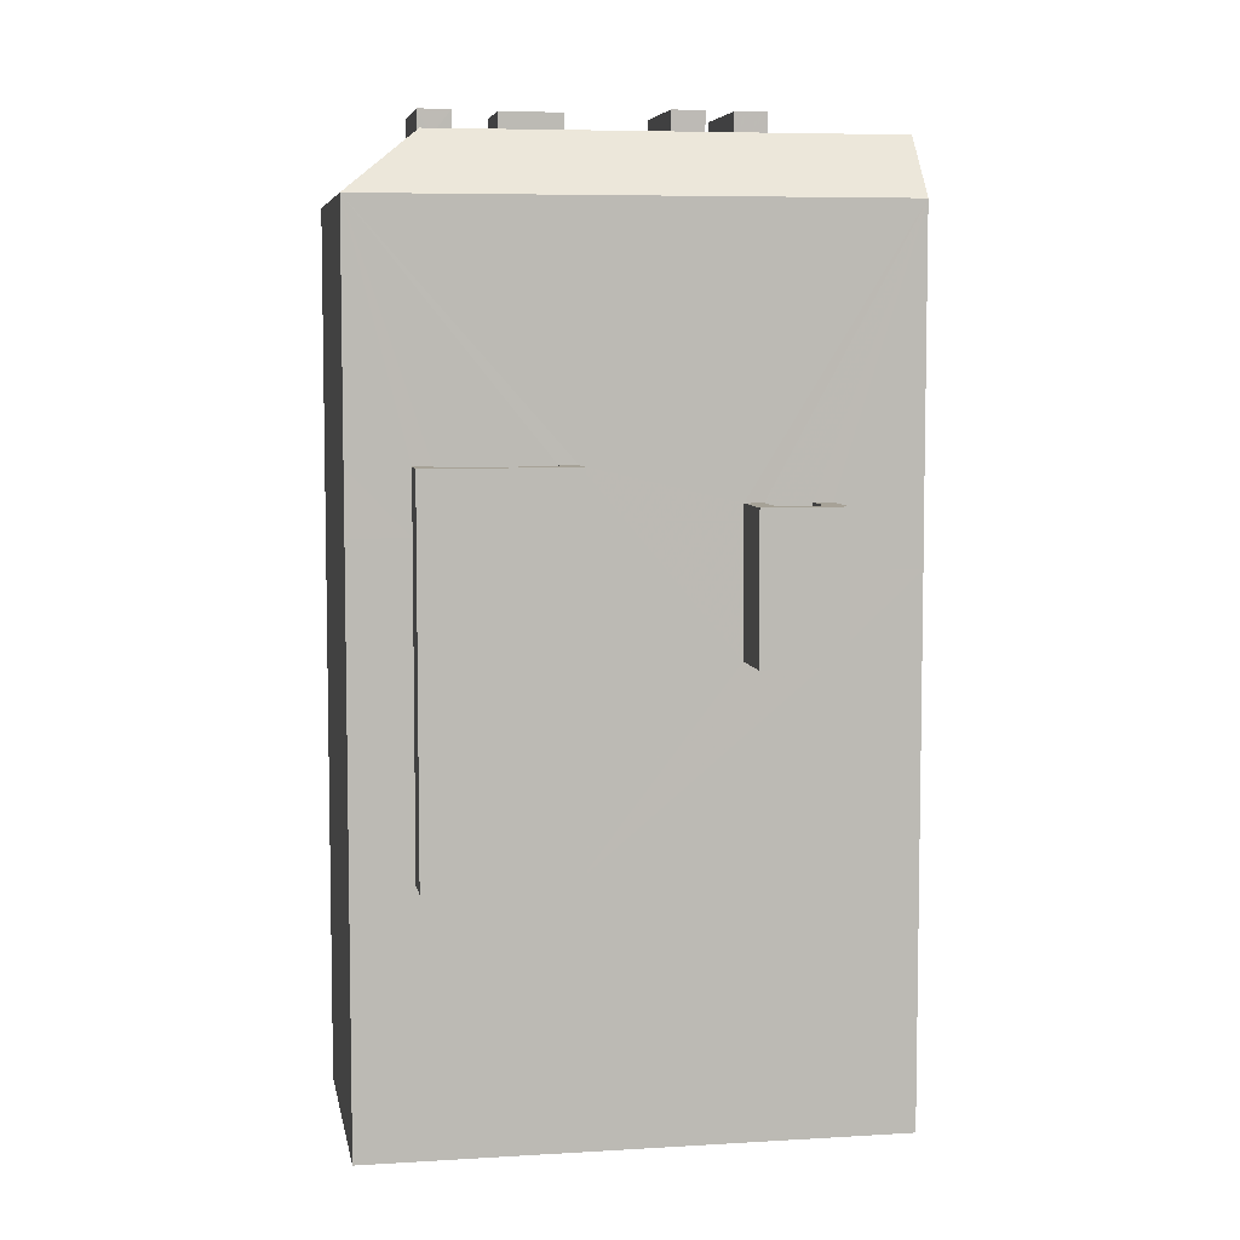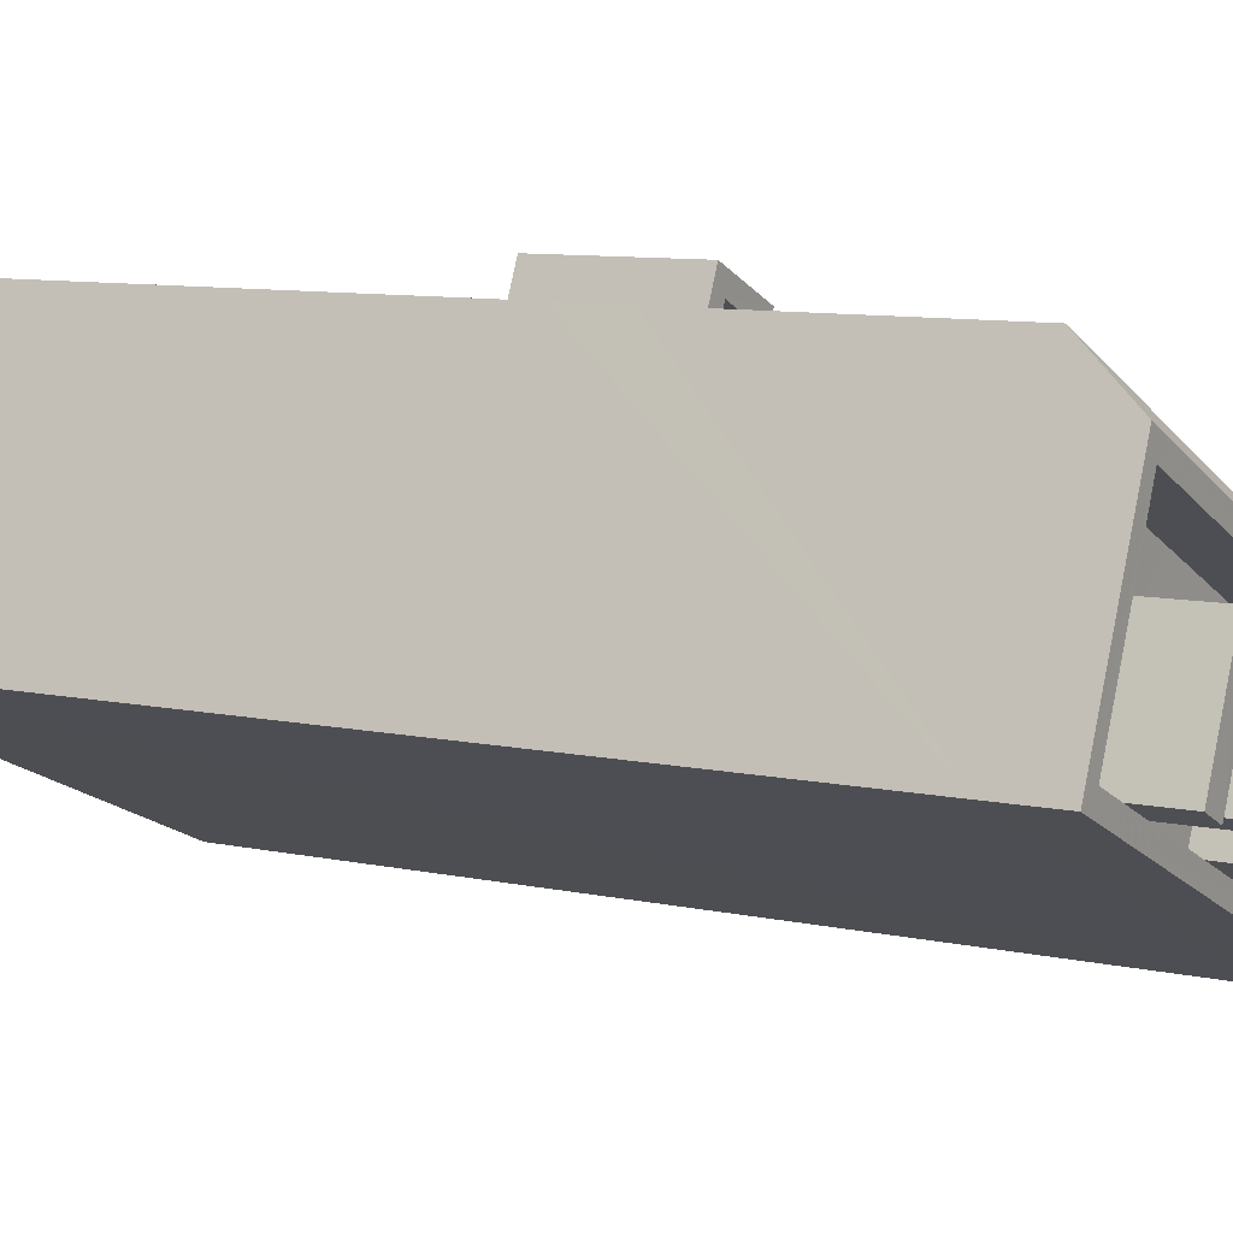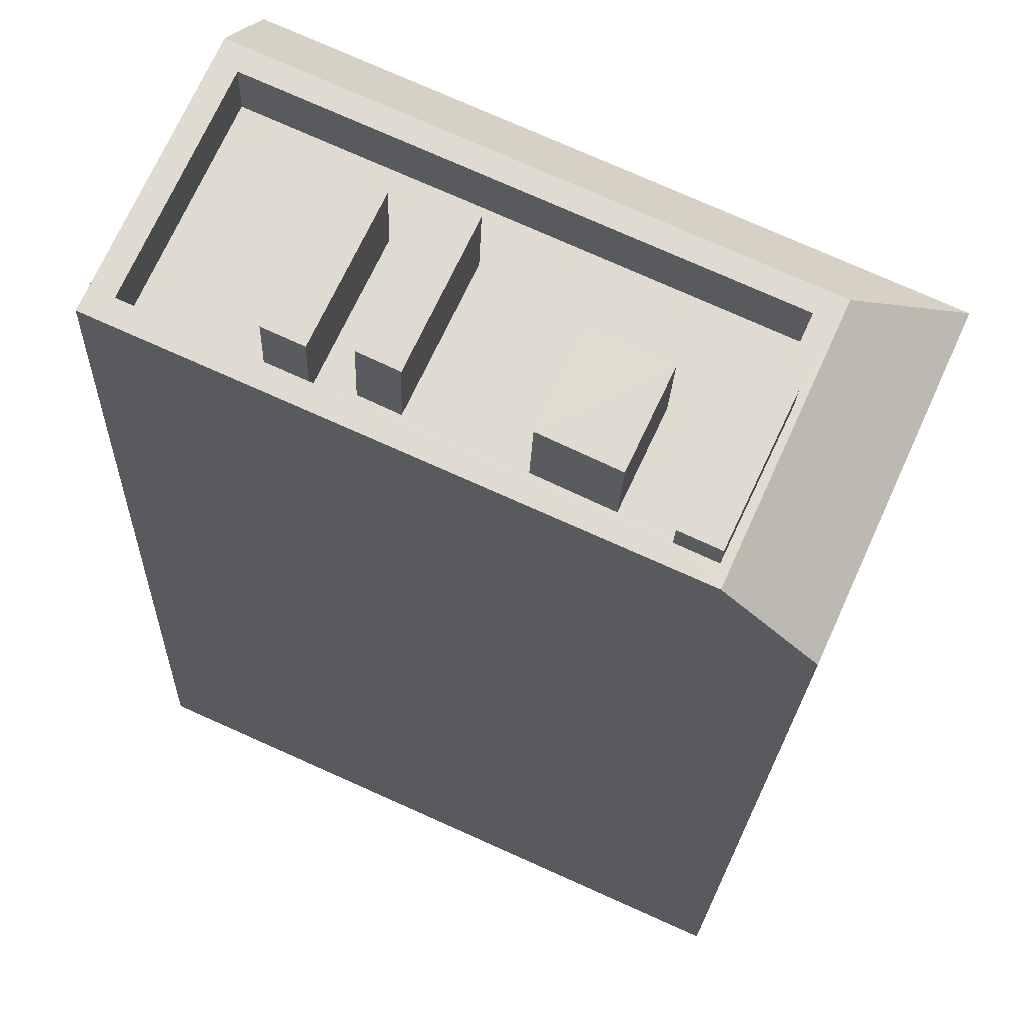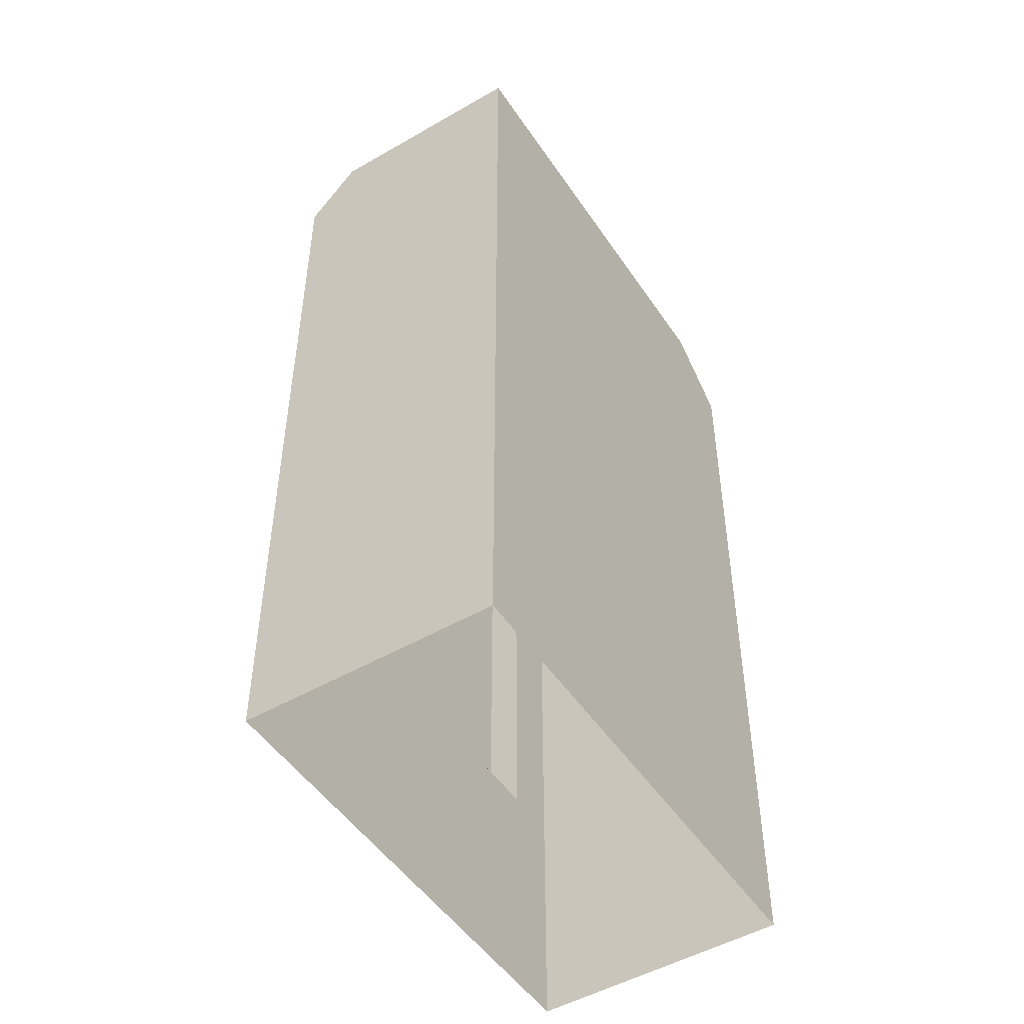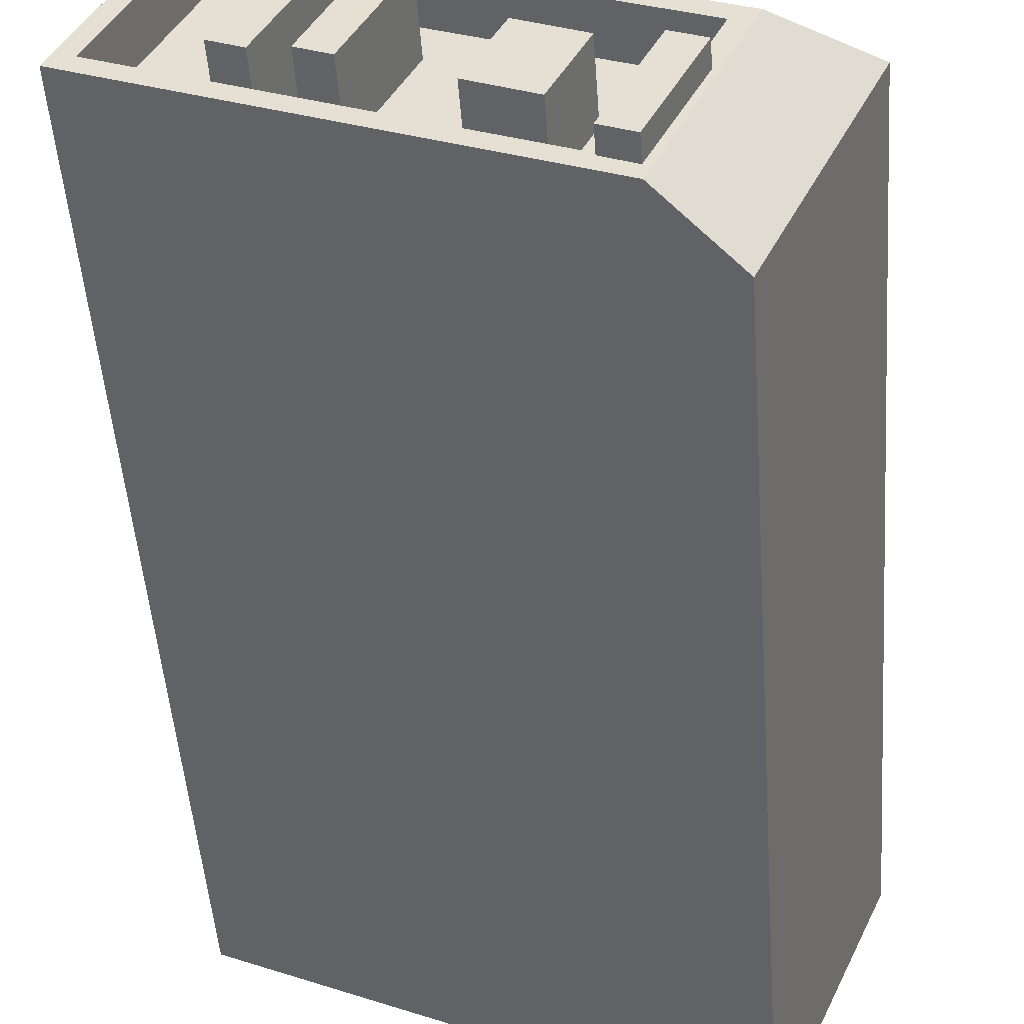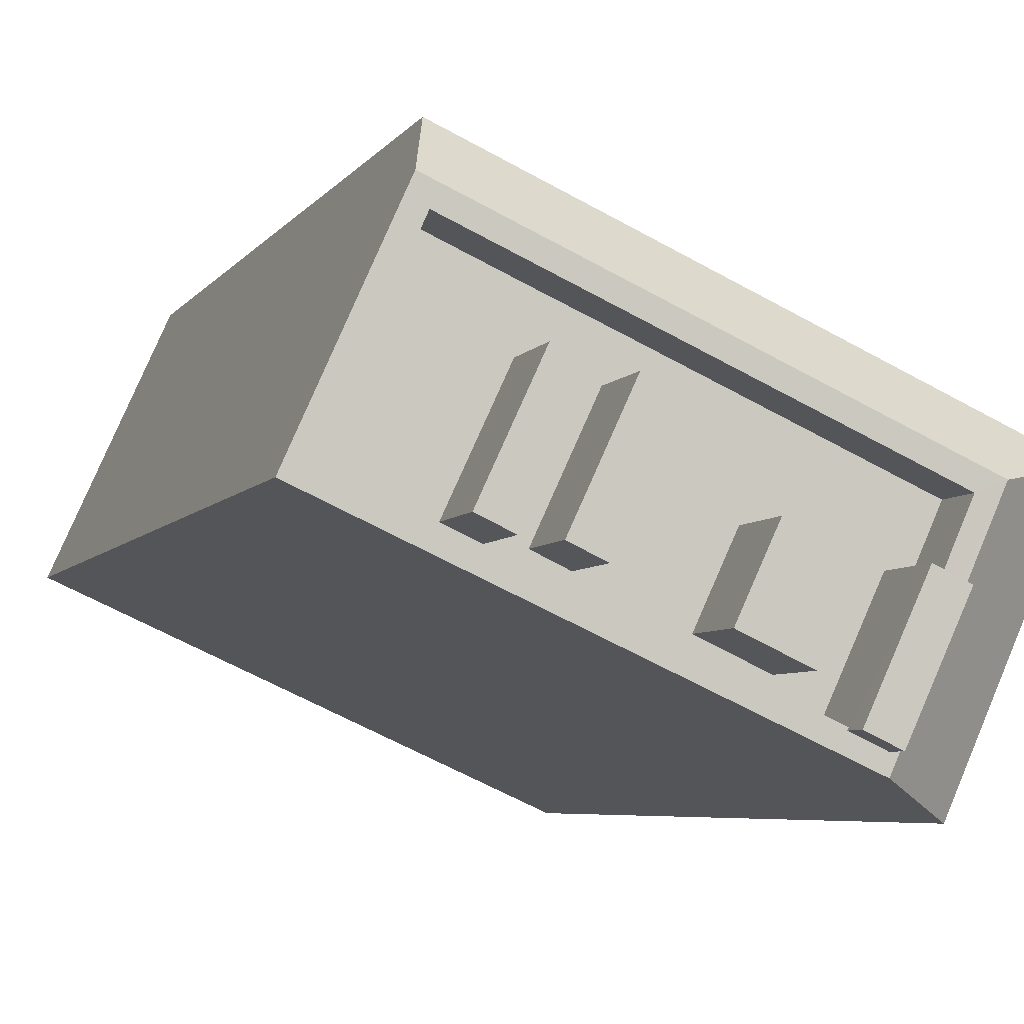
<metadata>
{"format":"obj","ext":"obj","renderer":"f3d","projection":"perspective","resolution":1024,"background":"white","views":[{"elev":6.5,"azim":145.7,"up":"+Z"},{"elev":9.2,"azim":-60.3,"up":"+Y"},{"elev":-19.7,"azim":-1.8,"up":"+Y"},{"elev":-49.6,"azim":-81.6,"up":"+Z"},{"elev":-49.8,"azim":4.2,"up":"+Y"},{"elev":-5.3,"azim":-17.5,"up":"+Y"}]}
</metadata>
<code>
v -6856 -3.715e+04 11.26
v -6857 -3.715e+04 12.26
v -6856 -3.715e+04 12.26
v -6857 -3.715e+04 11.26
v -6857 -3.715e+04 12.26
v -6857 -3.715e+04 11.26
v -6857 -3.715e+04 11.26
v -6857 -3.715e+04 12.26
v -6856 -3.715e+04 12.26
v -6856 -3.715e+04 9.958
v -6856 -3.715e+04 9.958
v -6856 -3.715e+04 12.26
v -6857 -3.715e+04 11.26
v -6857 -3.715e+04 12.26
v -6857 -3.715e+04 9.959
v -6857 -3.715e+04 9.959
v -6857 -3.715e+04 12.26
v -6854 -3.715e+04 12.83
v -6859 -3.715e+04 16.62
v -6851 -3.715e+04 16.62
v -6859 -3.715e+04 11.26
v -6859 -3.715e+04 2.754
v -6854 -3.715e+04 6.827
v -6851 -3.715e+04 2.751
v -6859 -3.715e+04 12.26
v -6851 -3.715e+04 11.83
v -6852 -3.715e+04 6.827
v -6851 -3.715e+04 12.83
v -6852 -3.715e+04 12.83
v -6852 -3.715e+04 11.83
v -6854 -3.715e+04 11.83
v -6852 -3.715e+04 12.83
v -6852 -3.715e+04 11.83
v -6854 -3.715e+04 12.83
v -6861 -3.715e+04 2.754
v -6861 -3.715e+04 16.62
v -6853 -3.715e+04 16.62
v -6853 -3.715e+04 2.751
v -6854 -3.715e+04 17.59
v -6861 -3.715e+04 17.59
v -6859 -3.715e+04 17.59
v -6852 -3.715e+04 12.83
v -6852 -3.715e+04 11.83
v -6854 -3.715e+04 11.83
v -6854 -3.715e+04 12.83
v -6852 -3.715e+04 12.83
v -6852 -3.715e+04 6.827
v -6854 -3.715e+04 12.83
v -6854 -3.715e+04 6.827
v -6853 -3.715e+04 16.79
v -6854 -3.715e+04 16.79
v -6853 -3.715e+04 17.59
v -6854 -3.715e+04 17.98
v -6853 -3.715e+04 17.98
v -6853 -3.715e+04 17.59
v -6854 -3.715e+04 17.98
v -6854 -3.715e+04 17.59
v -6854 -3.715e+04 17.59
v -6854 -3.715e+04 17.59
v -6854 -3.715e+04 17.98
v -6854 -3.715e+04 17.59
v -6854 -3.715e+04 16.79
v -6853 -3.715e+04 17.59
v -6853 -3.715e+04 16.79
v -6860 -3.715e+04 16.79
v -6860 -3.715e+04 17.59
v -6859 -3.715e+04 16.79
v -6858 -3.715e+04 16.79
v -6856 -3.715e+04 16.79
v -6859 -3.715e+04 16.79
v -6859 -3.715e+04 17.59
v -6855 -3.715e+04 16.79
v -6857 -3.715e+04 16.79
v -6857 -3.715e+04 16.79
v -6857 -3.715e+04 16.79
v -6857 -3.715e+04 17.98
v -6856 -3.715e+04 17.98
v -6856 -3.715e+04 16.79
v -6857 -3.715e+04 17.98
v -6857 -3.715e+04 16.79
v -6858 -3.715e+04 16.79
v -6858 -3.715e+04 17.98
v -6855 -3.715e+04 16.79
v -6854 -3.715e+04 17.98
v -6854 -3.715e+04 16.79
v -6855 -3.715e+04 17.98
v -6855 -3.715e+04 17.98
v -6855 -3.715e+04 16.79
v -6856 -3.715e+04 17.98
v -6856 -3.715e+04 16.79
v -6858 -3.715e+04 16.79
v -6857 -3.715e+04 17.98
v -6857 -3.715e+04 16.79
v -6858 -3.715e+04 17.98
v -6858 -3.715e+04 17.98
v -6858 -3.715e+04 16.79
v -6859 -3.715e+04 17.98
v -6859 -3.715e+04 16.79
v -6852 -3.715e+04 17.59
f 22 38 35
f 22 24 38
f 1 2 3
f 1 4 2
f 5 6 7
f 8 5 7
f 3 8 7
f 1 3 7
f 9 10 11
f 12 9 11
f 13 14 15
f 15 16 13
f 17 14 13
f 12 15 14
f 12 11 15
f 18 19 20
f 21 16 22
f 23 24 22
f 25 19 17
f 26 24 27
f 28 29 20
f 30 26 27
f 21 13 16
f 17 19 5
f 2 6 5
f 31 32 33
f 29 32 20
f 27 24 23
f 6 2 4
f 10 23 16
f 18 23 10
f 18 10 9
f 20 34 18
f 31 34 32
f 19 9 2
f 9 19 18
f 16 23 22
f 19 2 5
f 20 32 34
f 22 35 21
f 35 36 21
f 21 36 25
f 36 19 25
f 26 28 37
f 24 26 38
f 28 20 37
f 38 26 37
f 37 35 38
f 37 36 35
f 30 28 26
f 30 29 28
f 17 21 25
f 17 13 21
f 39 40 37
f 37 40 36
f 36 41 19
f 40 41 36
f 32 42 43
f 33 32 43
f 34 44 45
f 34 31 44
f 42 44 43
f 42 45 44
f 46 30 47
f 47 30 27
f 29 30 46
f 18 48 49
f 23 18 49
f 46 49 48
f 46 47 49
f 50 51 52
f 51 53 52
f 52 54 55
f 52 53 54
f 55 56 57
f 55 54 56
f 58 59 60
f 59 57 56
f 60 59 56
f 51 61 53
f 53 61 60
f 51 62 61
f 60 61 58
f 52 63 64
f 50 52 64
f 65 66 67
f 67 66 68
f 69 68 61
f 68 66 61
f 69 61 62
f 66 65 70
f 71 66 70
f 64 63 72
f 72 63 73
f 74 73 71
f 73 63 71
f 74 71 70
f 75 76 77
f 78 75 77
f 79 78 77
f 79 80 78
f 81 80 79
f 82 81 79
f 75 81 82
f 76 75 82
f 83 84 85
f 83 86 84
f 85 87 88
f 85 84 87
f 87 89 90
f 88 87 90
f 89 86 83
f 90 89 83
f 91 92 93
f 91 94 92
f 93 95 96
f 93 92 95
f 95 97 98
f 96 95 98
f 97 94 91
f 98 97 91
f 6 1 7
f 6 4 1
f 17 5 8
f 14 17 8
f 14 8 12
f 3 2 9
f 3 9 12
f 8 3 12
f 37 20 39
f 20 99 39
f 41 99 19
f 19 99 20
f 31 43 44
f 31 33 43
f 18 45 48
f 48 45 46
f 42 29 46
f 18 34 45
f 42 32 29
f 45 42 46
f 60 56 54
f 53 60 54
f 72 83 85
f 64 72 51
f 64 51 50
f 69 88 90
f 85 88 62
f 62 88 69
f 51 85 62
f 85 51 72
f 80 68 69
f 72 73 78
f 72 78 83
f 80 81 68
f 90 83 80
f 90 80 69
f 78 73 75
f 78 80 83
f 74 93 73
f 73 93 75
f 75 93 81
f 93 74 91
f 67 96 98
f 81 96 68
f 68 96 67
f 81 93 96
f 70 65 91
f 74 70 91
f 65 67 98
f 65 98 91
f 58 40 39
f 39 59 58
f 66 40 58
f 61 66 58
f 39 57 59
f 71 41 40
f 39 99 55
f 66 71 40
f 99 41 71
f 52 55 63
f 63 99 71
f 57 39 55
f 55 99 63
f 79 77 76
f 82 79 76
f 89 84 86
f 89 87 84
f 94 95 92
f 94 97 95
f 11 16 15
f 11 10 16
f 23 49 47
f 27 23 47

</code>
